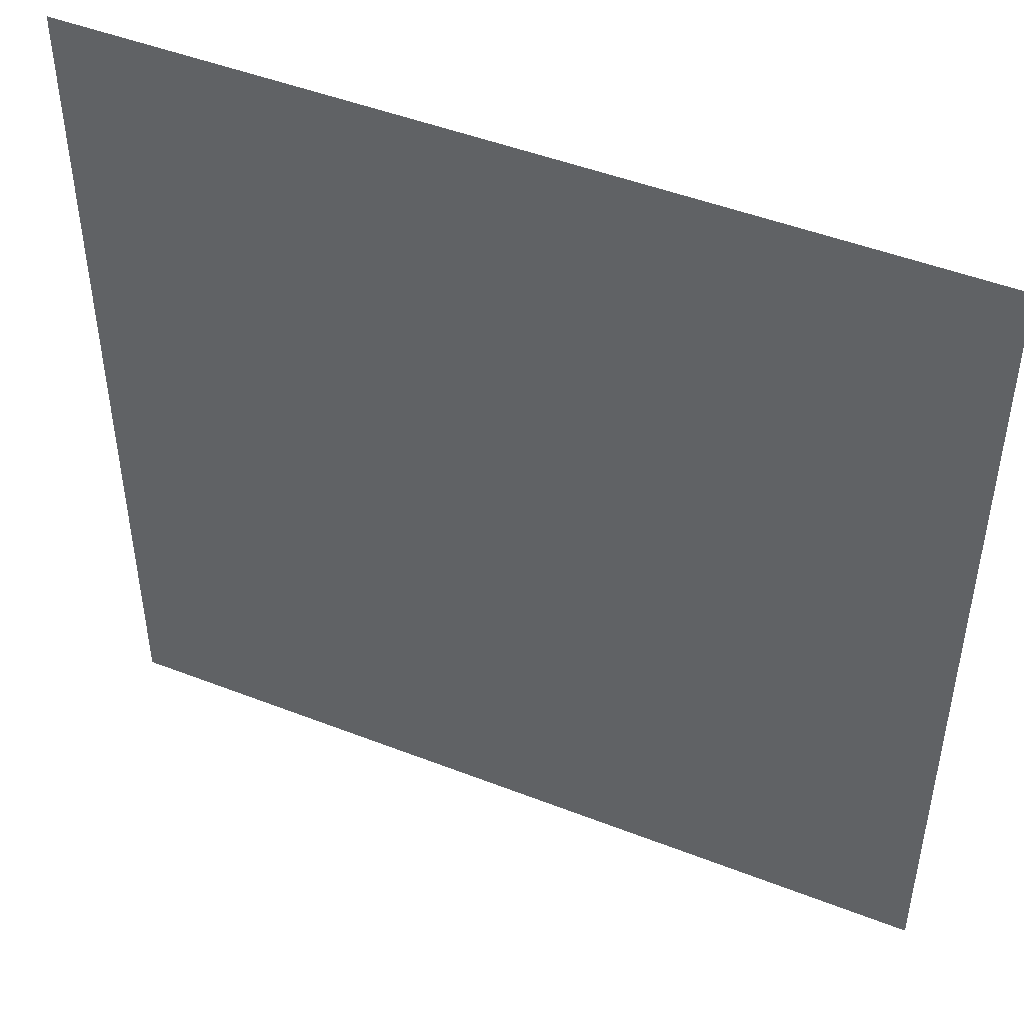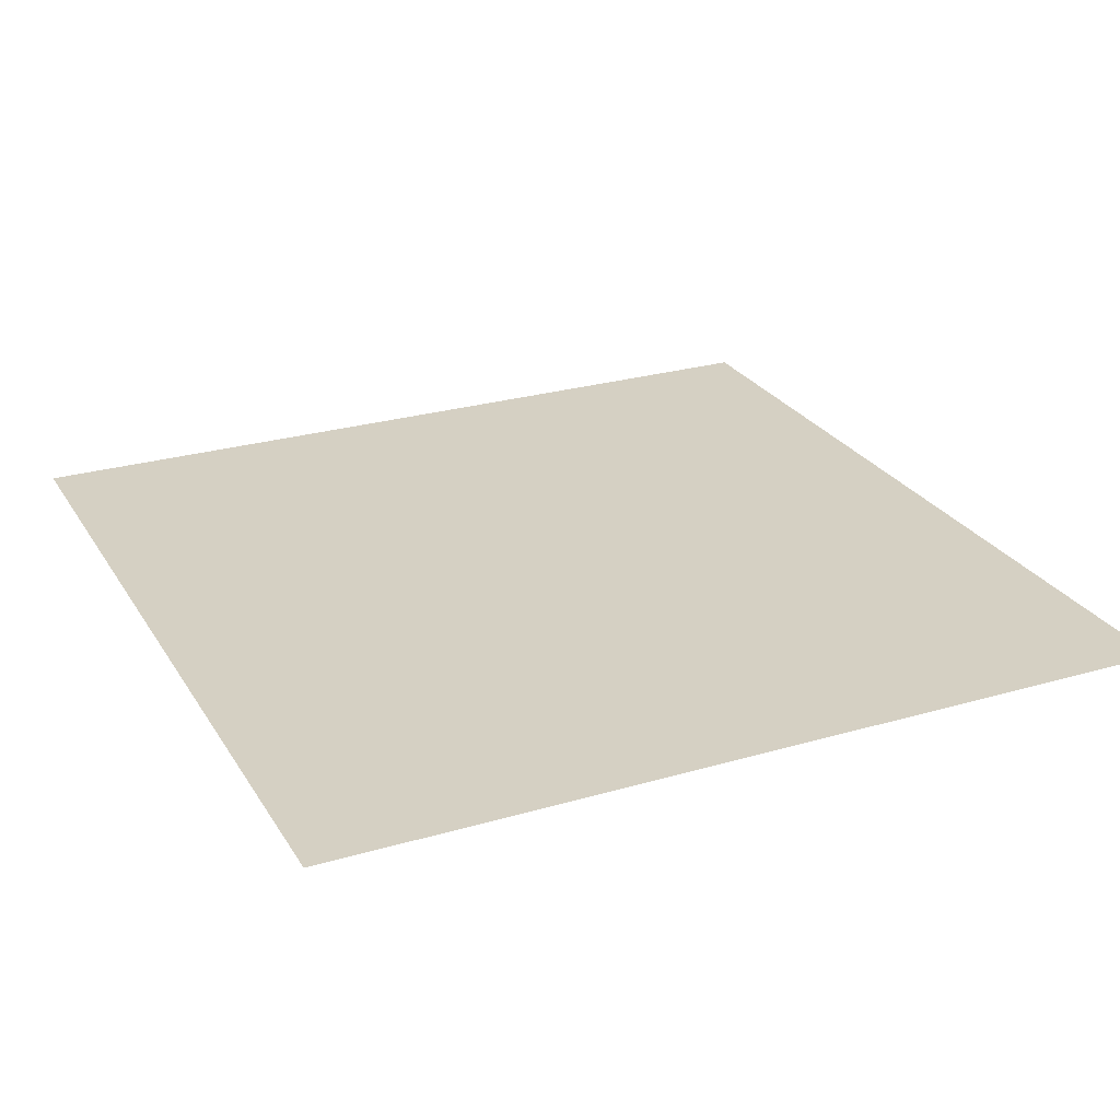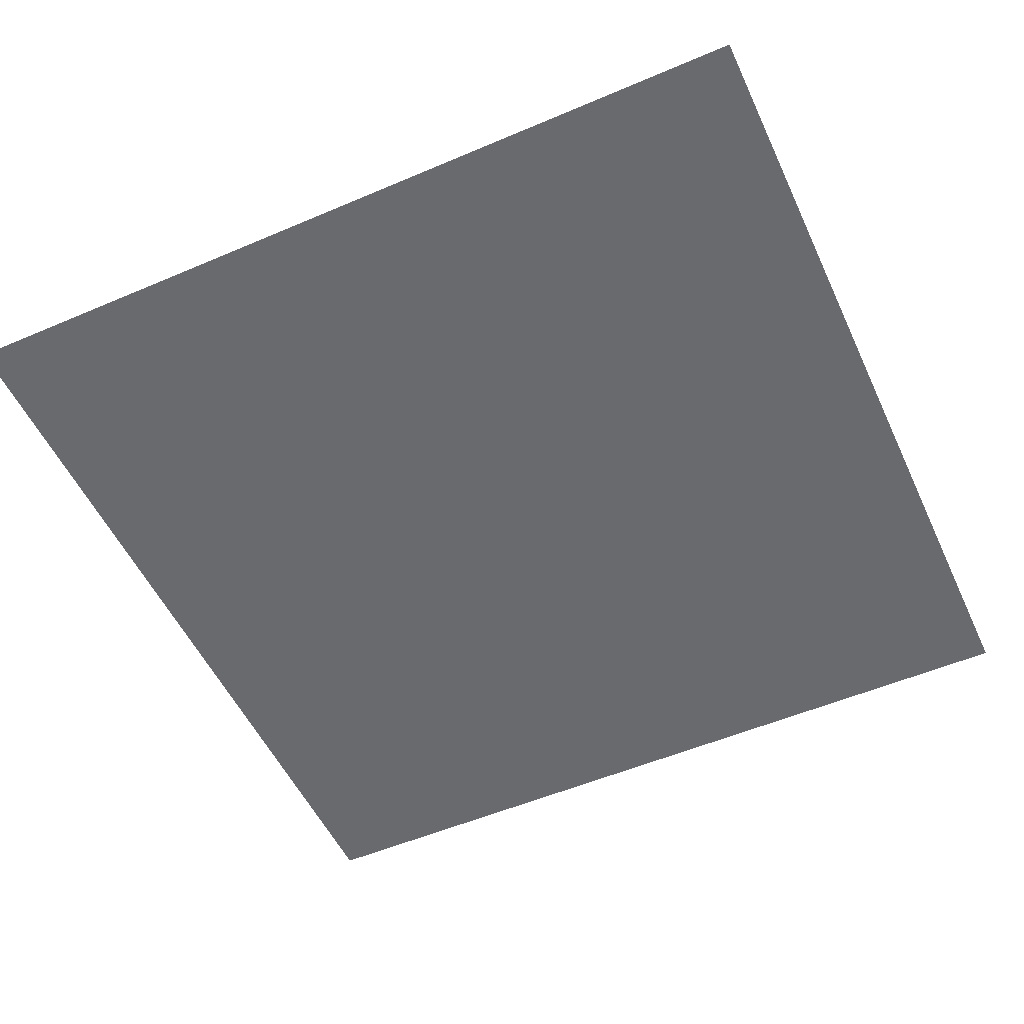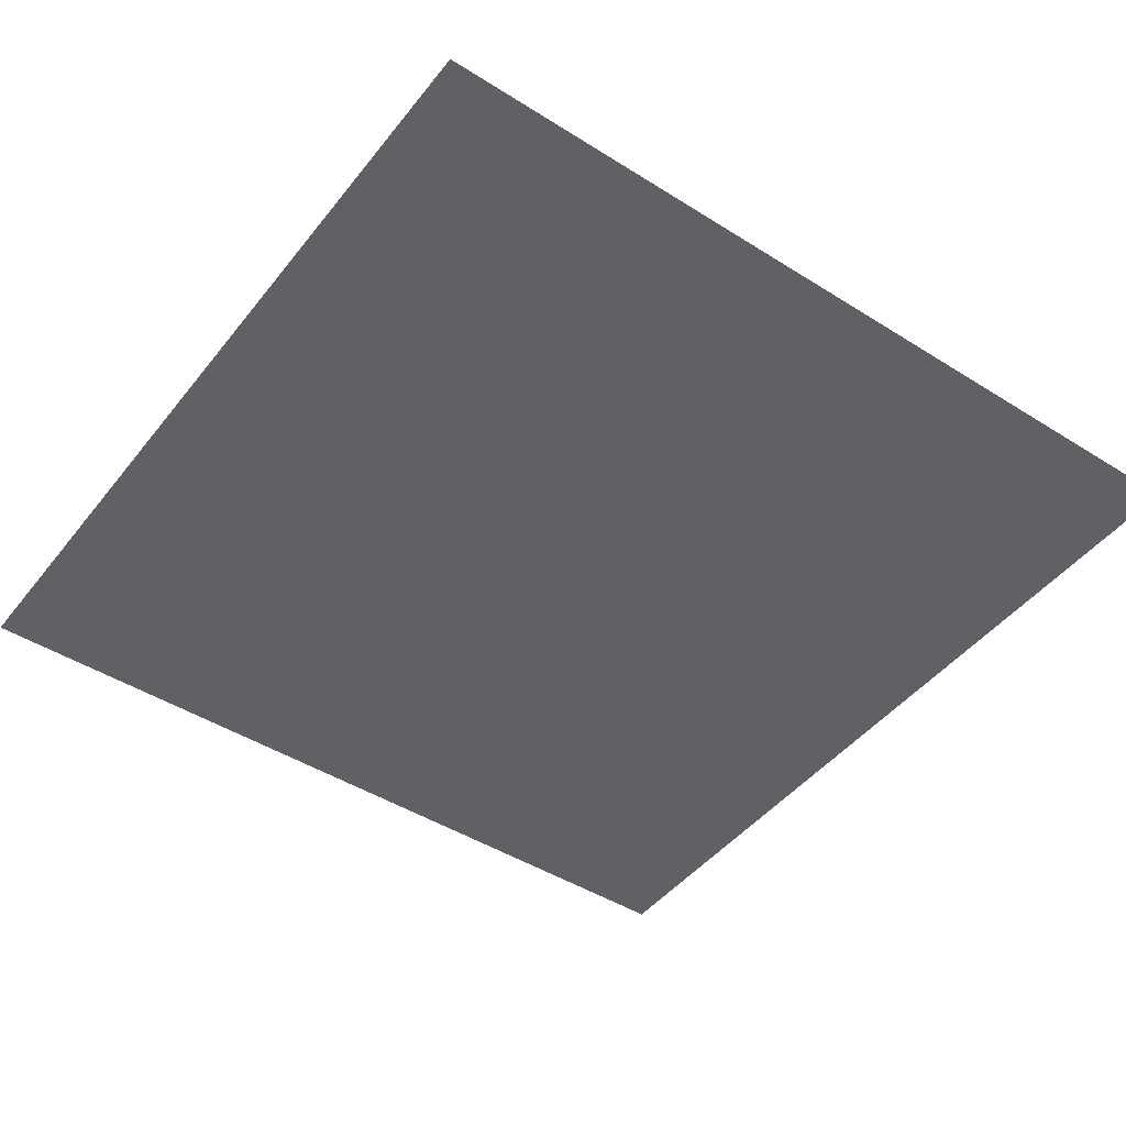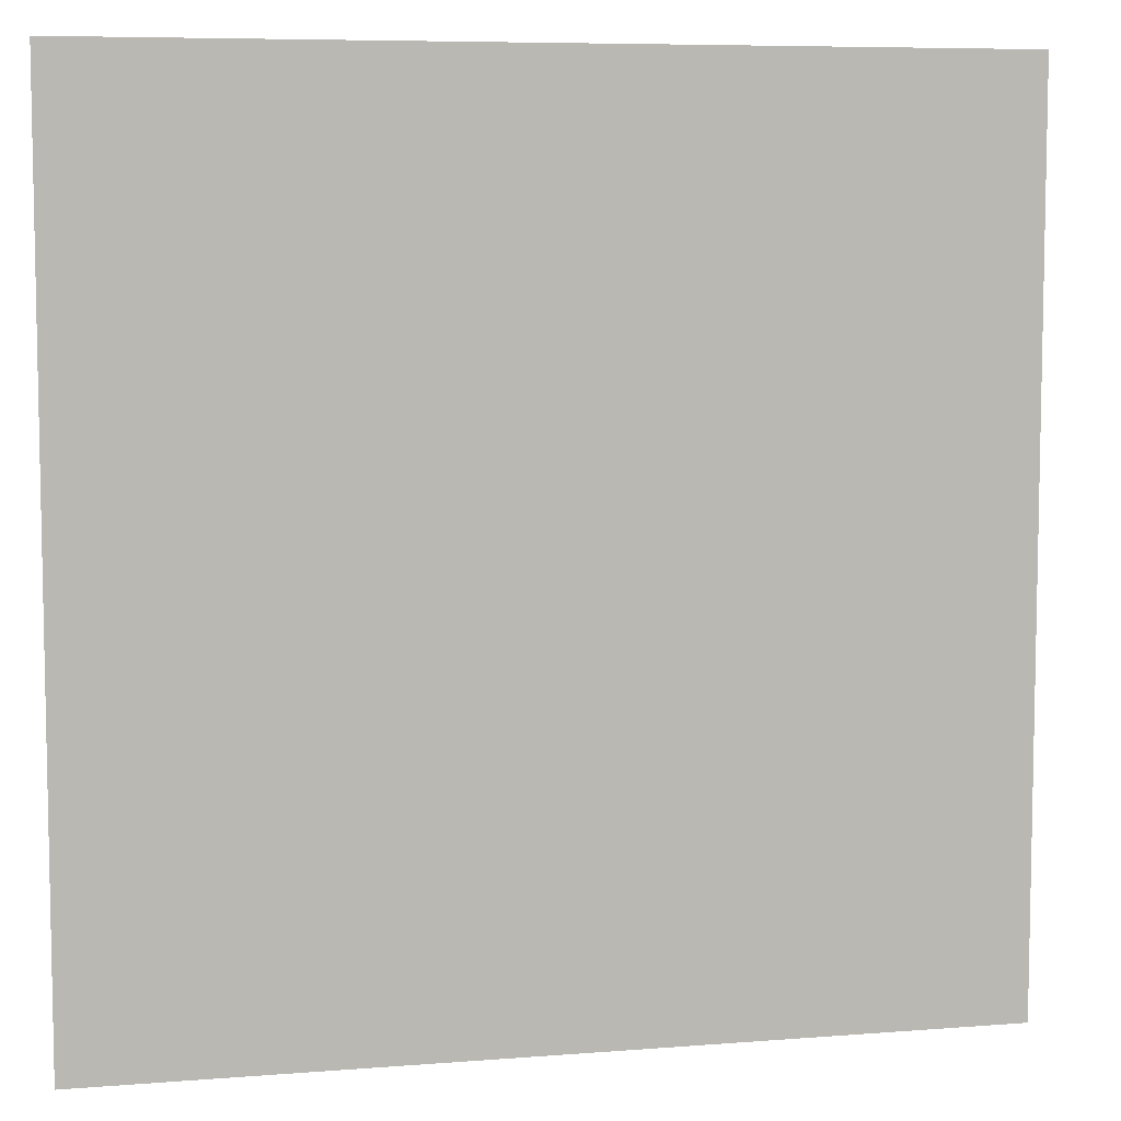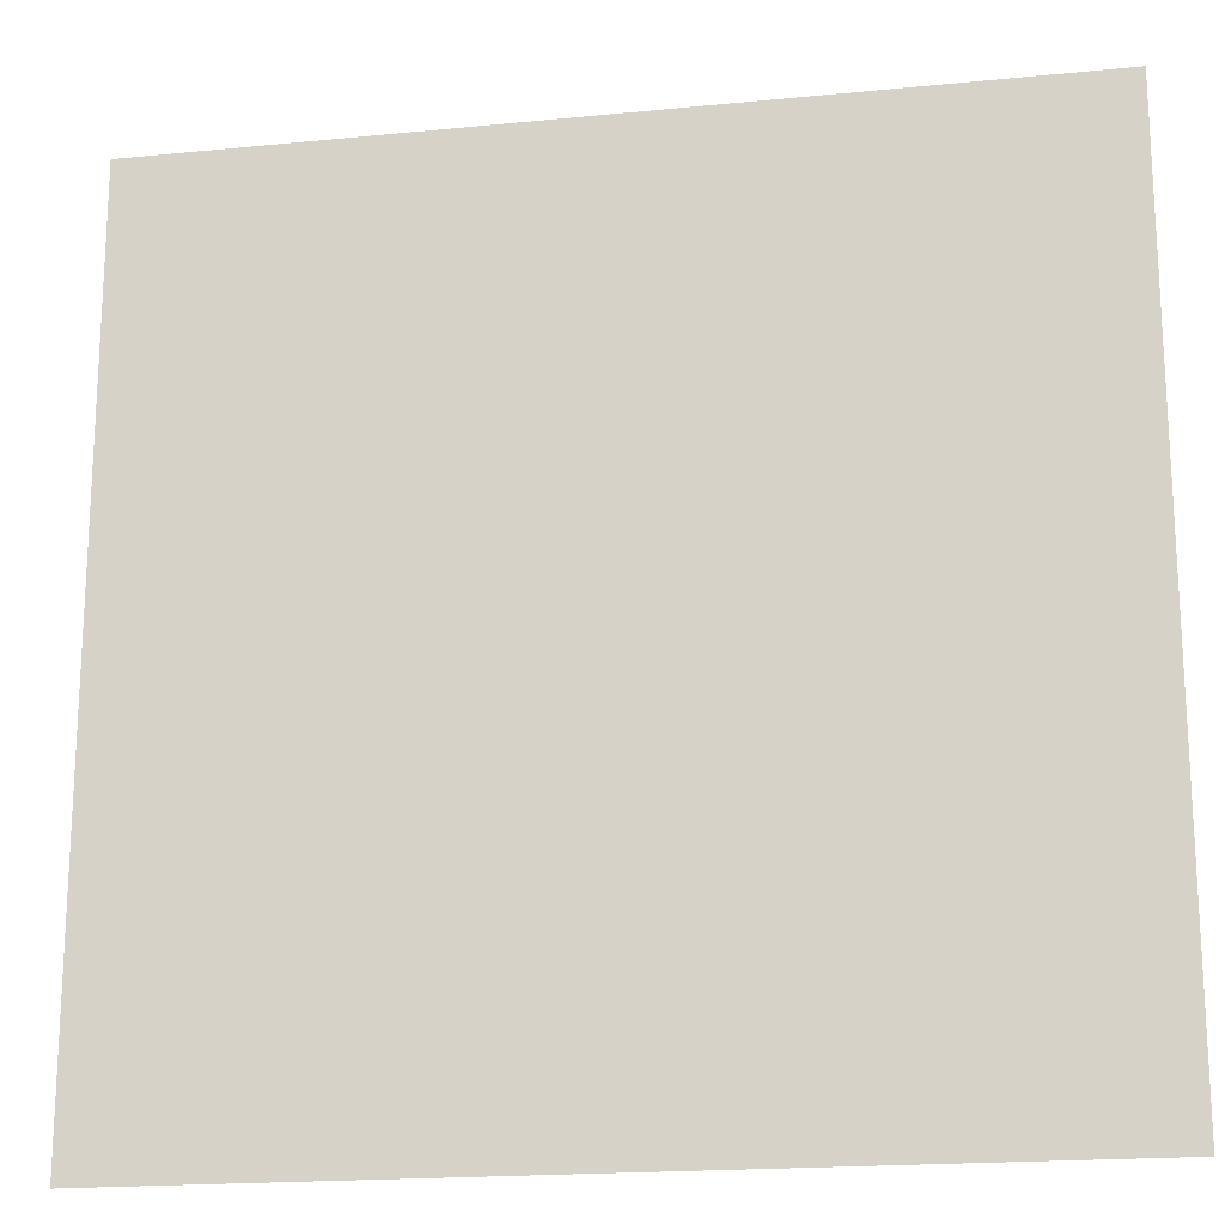
<metadata>
{"format":"obj","ext":"obj","renderer":"f3d","projection":"perspective","resolution":1024,"background":"white","views":[{"elev":47.3,"azim":-156.2,"up":"+Z"},{"elev":26.1,"azim":155.1,"up":"+Y"},{"elev":-53.1,"azim":24.6,"up":"+Y"},{"elev":-45.7,"azim":54.1,"up":"+Y"},{"elev":7.2,"azim":-12.9,"up":"+Z"},{"elev":-18.7,"azim":10.7,"up":"+Z"}]}
</metadata>
<code>
o floor.003_Plane.010
v 13.41 5.85 4.83
v 23.09 5.85 4.83
v 13.41 5.85 -4.849
v 23.09 5.85 -4.849
f 2 3 1
f 2 4 3

</code>
